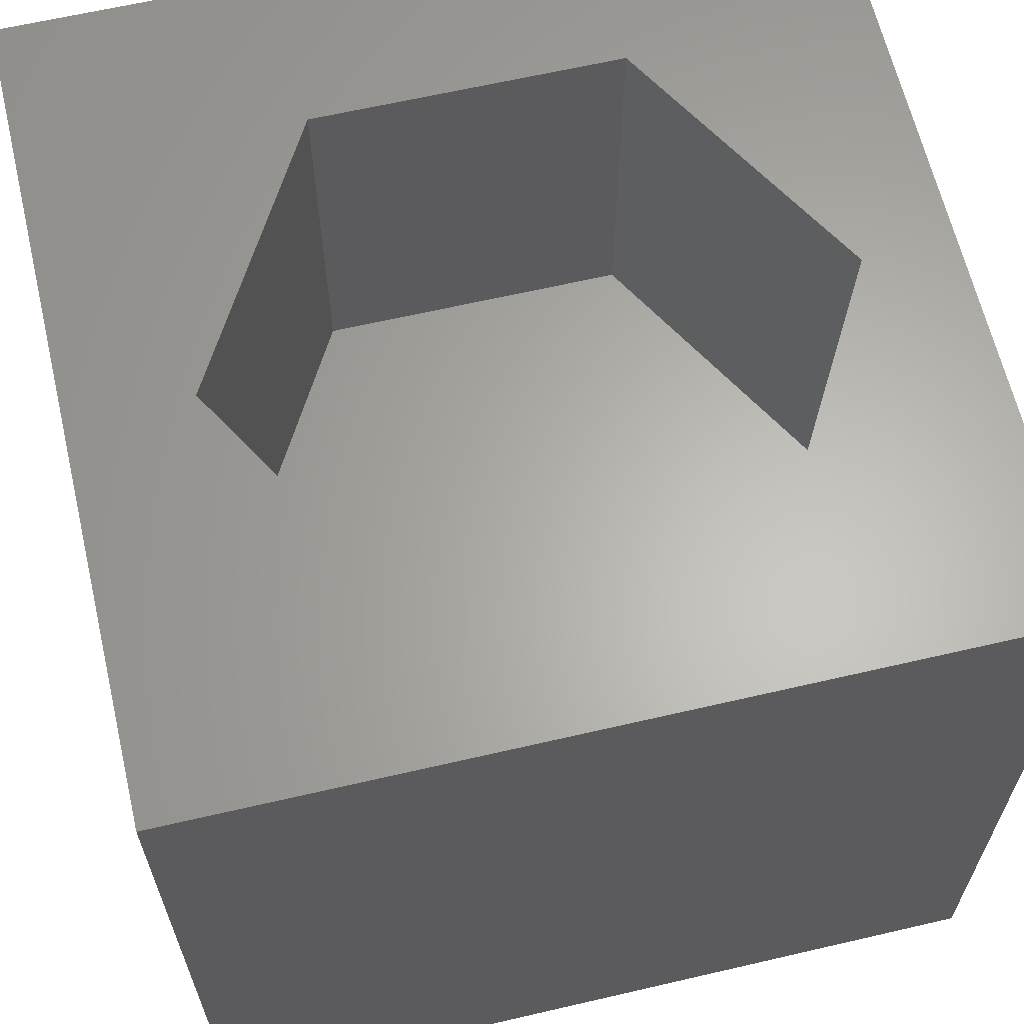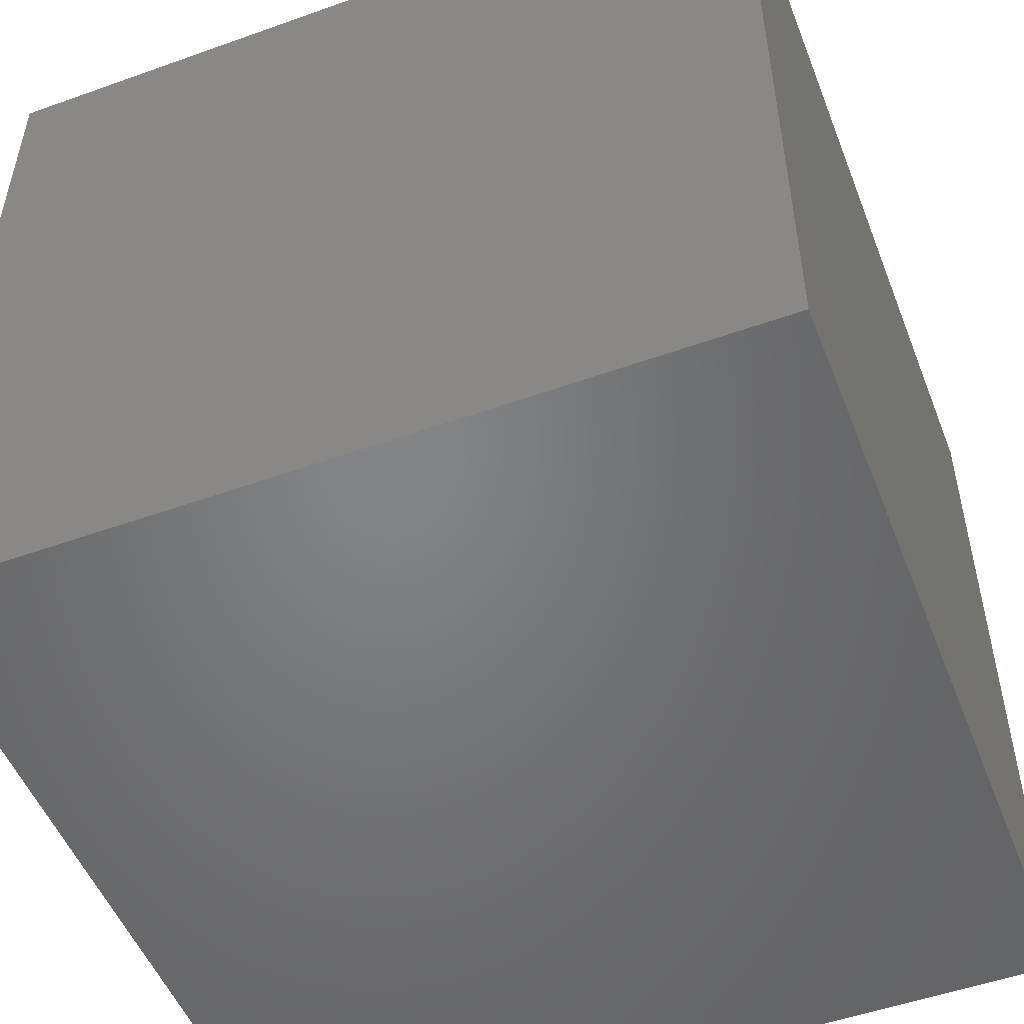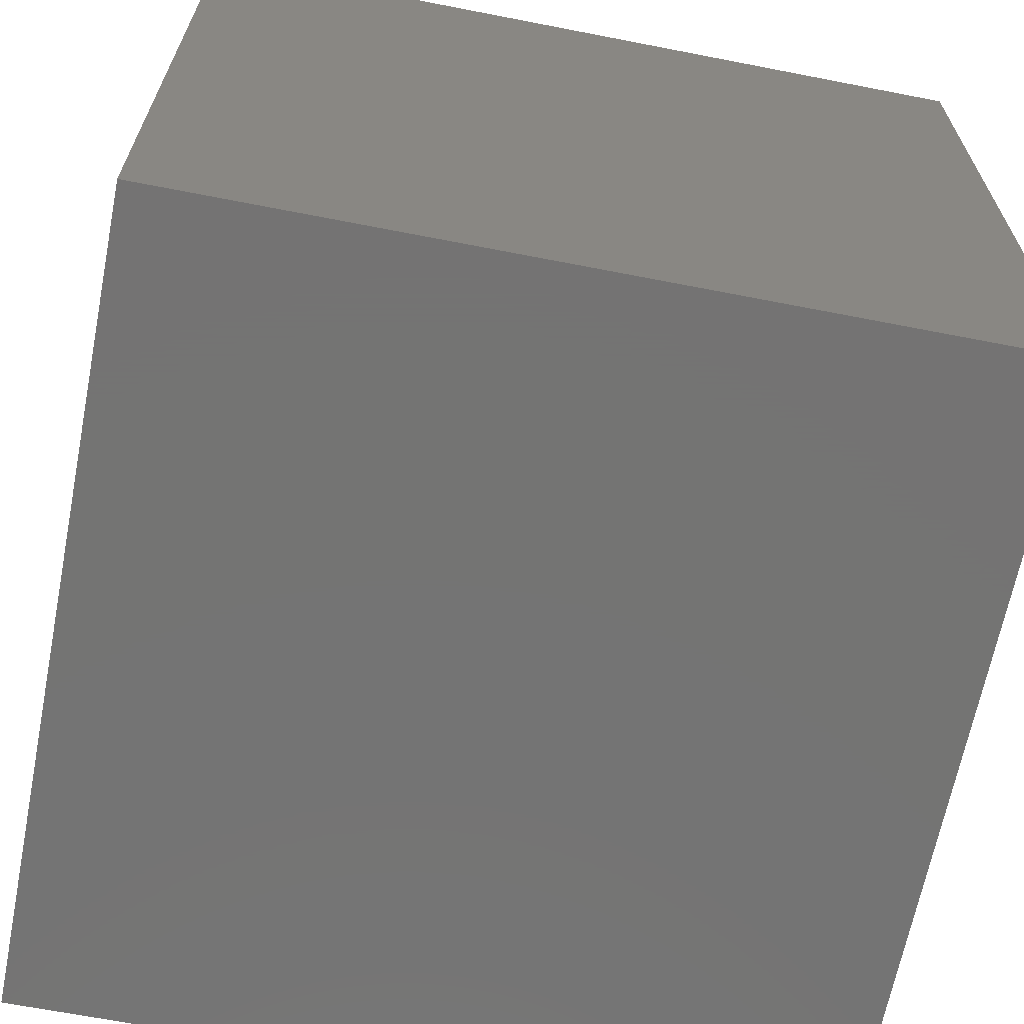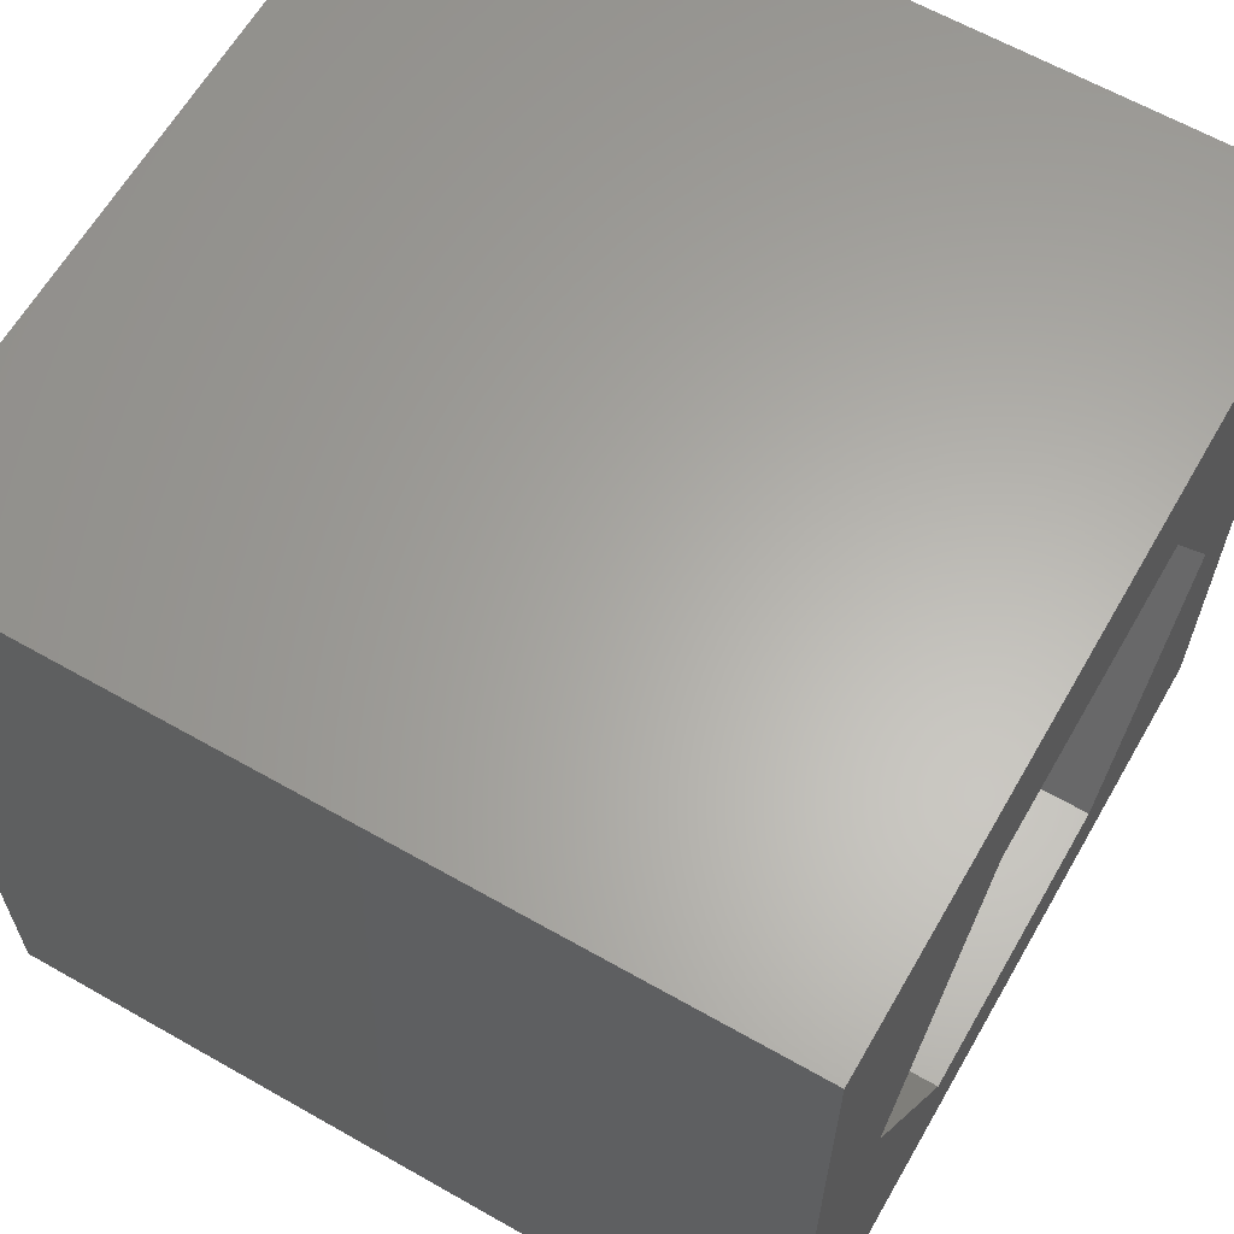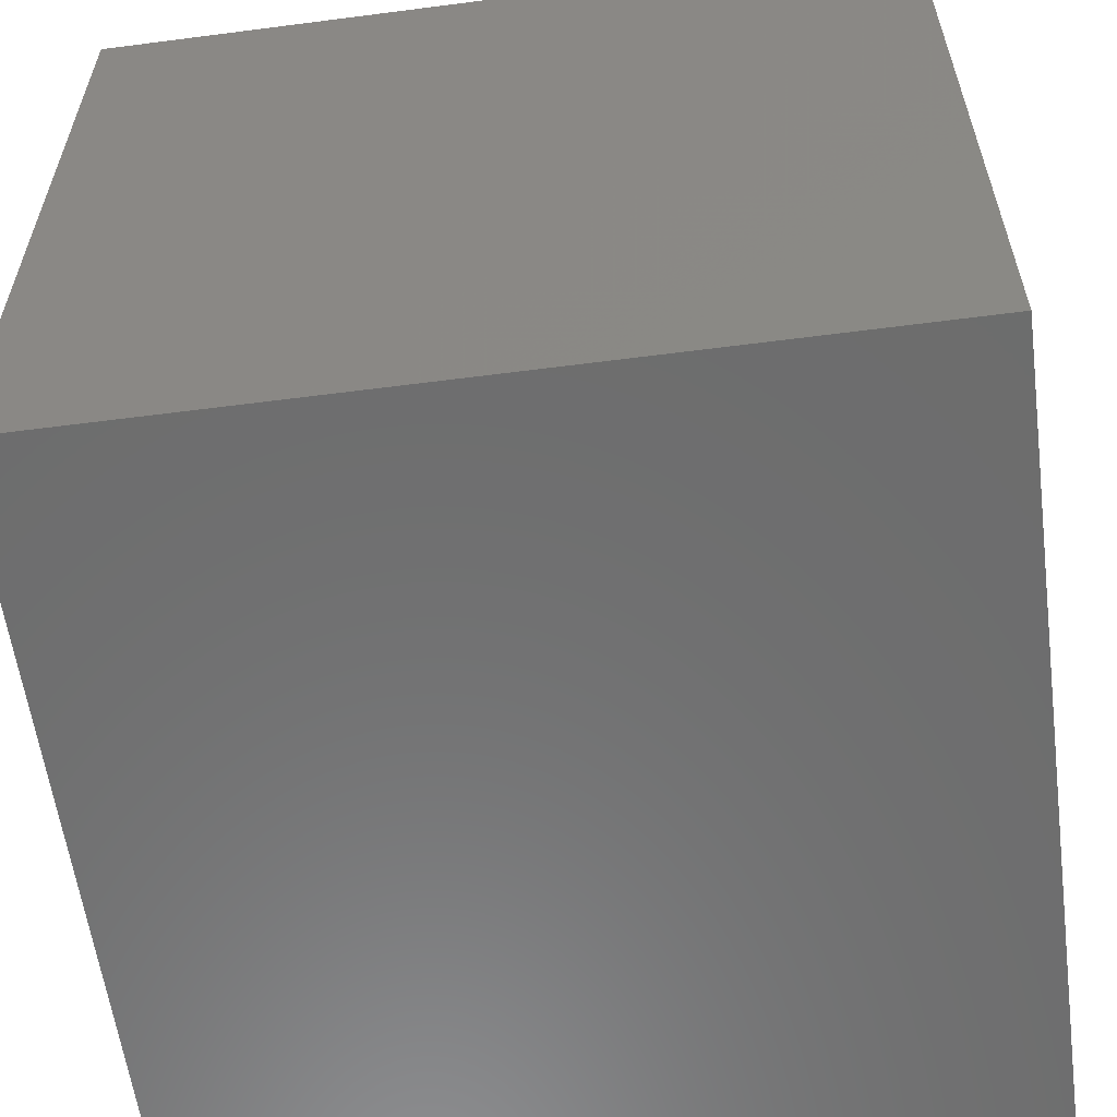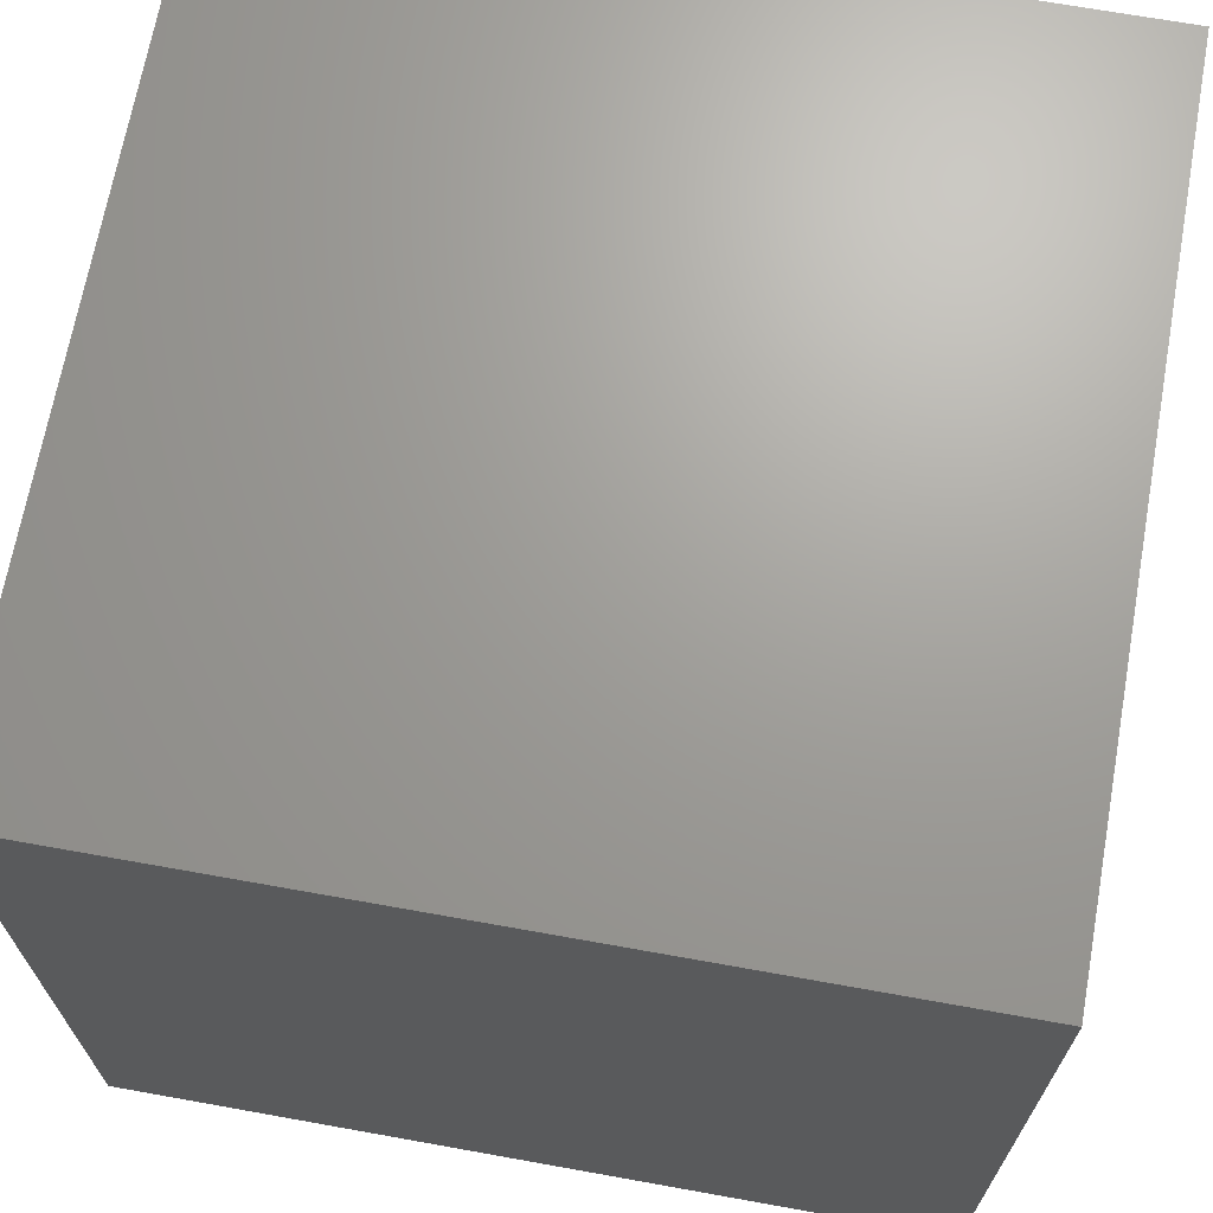
<metadata>
{"format":"stl","ext":"stl","renderer":"f3d","projection":"perspective","resolution":1024,"background":"white","views":[{"elev":63.7,"azim":-13.2,"up":"+Z"},{"elev":-51.5,"azim":111.2,"up":"+Z"},{"elev":-66.0,"azim":-101.1,"up":"+Z"},{"elev":63.1,"azim":-60.1,"up":"+Y"},{"elev":-59.1,"azim":-82.4,"up":"+Z"},{"elev":68.5,"azim":-169.8,"up":"+Y"}]}
</metadata>
<code>
# stl→obj: 20 verts, 36 faces
v 0 10 10
v 0 10 0
v 0 0 10
v 0 0 0
v 10 10 10
v 8.898 4.731 10
v 10 0 10
v 7.037 1.506 10
v 3.313 1.506 10
v 1.452 4.731 10
v 3.313 7.955 10
v 7.037 7.955 10
v 10 10 0
v 10 0 0
v 1.452 4.731 5.246
v 3.313 7.955 5.246
v 7.037 7.955 5.246
v 8.898 4.731 5.246
v 7.037 1.506 5.246
v 3.313 1.506 5.246
f 1 2 3
f 3 2 4
f 5 6 7
f 7 6 8
f 7 8 3
f 8 9 3
f 3 9 10
f 3 10 1
f 1 10 11
f 1 11 5
f 5 11 12
f 5 12 6
f 13 5 14
f 14 5 7
f 2 13 4
f 4 13 14
f 5 13 1
f 1 13 2
f 14 7 4
f 4 7 3
f 15 16 10
f 10 16 11
f 16 17 11
f 11 17 12
f 17 18 12
f 12 18 6
f 18 19 6
f 6 19 8
f 19 20 8
f 8 20 9
f 20 15 9
f 9 15 10
f 15 20 16
f 16 20 19
f 16 19 17
f 17 19 18

</code>
